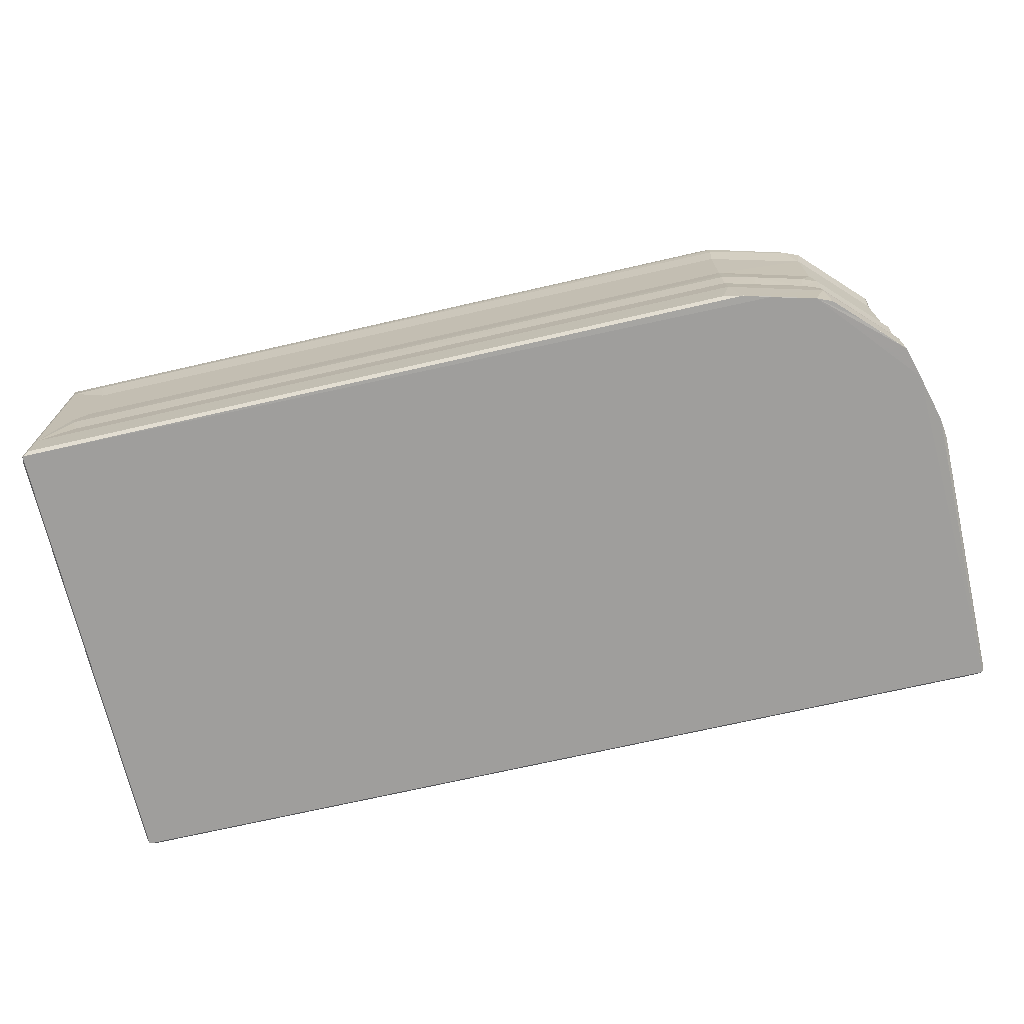
<metadata>
{"format":"obj","ext":"obj","renderer":"f3d","projection":"perspective","resolution":1024,"background":"white","views":[{"elev":-70.9,"azim":12.9,"up":"+Z"}]}
</metadata>
<code>
v -59.84 0.2002 0.0002576
v -60 0.5932 0.2627
v -59.47 -0.0004232 0.2624
v -12.59 -0.0002345 0.2624
v -59.49 0.00881 2.61
v -60 0.6142 16.96
v -57.22 0.1695 4.371
v -57.58 0.06943 5.958
v -59.82 0.1664 15.82
v -57.95 0.1399 6.882
v -59.44 -0.008646 14.43
v -57.04 0.2466 8.145
v -57.11 0.2472 13.03
v -12.05 0.006779 2.56
v -60 29.41 0.2628
v -59.85 29.8 0.0002537
v -56.15 8.807 7.32
v -56.28 9.502 6.074
v -56.91 9.451 11.83
v -56.99 13.04 6.02
v -56.5 12.33 3.952
v -55.97 9.844 4.001
v -56.15 12.08 3.451
v -60 2.584 17.64
v -57.61 12.89 11.52
v -56.99 18.99 6.069
v -53 5.616 6.269
v -55.6 8.236 6.105
v -54.93 8.107 3.911
v -55.55 8.816 3.788
v -55.66 10.89 3.344
v -54.96 9.382 3.154
v -54.43 8.324 3.386
v -53.46 8.058 3.25
v -54.28 9.489 3.001
v -53.3 7.364 3.613
v -53.47 6.516 4.94
v -52.06 5.403 5.579
v -52.53 5.194 6.663
v -52.54 6.579 4.341
v -51.44 5.141 6.031
v -56.42 8.541 12.34
v -51.86 4.924 6.737
v -52.46 4.84 14.87
v -53.36 5.27 14.93
v -50.36 4.411 11.34
v -54.98 11.67 3.001
v -55.63 12.42 3.108
v -55.62 20.03 3.123
v -54.85 22.07 2.999
v -11.34 0.1884 0.02377
v -12.64 0.1146 6.685
v -48.62 4.015 14.85
v -12.11 0.1693 4.484
v -12.1 0.0682 5.979
v -17.16 4.918 6.753
v -17.6 8.022 3.262
v -17.46 9.516 3.001
v -17.29 7.362 3.612
v -12.09 0.2501 8.158
v -9.708 0.6734 -0.000448
v -16.9 5.138 6.039
v -59.83 0.4745 17.32
v -57.51 0.07333 14.85
v -59.47 0.7892 17.55
v -59.85 2.646 17.92
v -59.44 3.664 18.01
v -56.92 5.684 17.99
v -51.17 2.764 17.94
v -54.43 3.734 17.99
v -49.83 4.146 15
v -52.68 4.483 17.23
v -12.93 0.3994 16.97
v -12.05 0.5145 17.35
v -52.75 4.199 17.68
v -49.5 3.292 17.77
v -56.87 8.761 15.03
v -57.4 9.811 15.26
v -57.13 8.499 17.21
v -58.57 8.093 17.99
v -56.96 7.701 17.74
v -57.73 9.508 17.36
v -58.96 12.31 17.9
v -57.77 8.788 17.72
v -55.32 6.665 17.25
v -57.92 12.42 15.03
v -58.38 12.84 17.23
v -57.97 14 14.82
v -57.48 15.06 12.55
v -59.74 13.09 20.32
v -59.86 12.58 20.95
v -58.83 13.02 21.04
v -59.86 13.84 20.29
v -58.78 13.3 20.75
v -59.74 12.56 21.82
v -59.78 13.3 21.78
v -58.66 13.44 21.64
v -59.76 14.41 21.02
v -58.62 14.53 20.78
v -59.02 14.74 21.55
v -59.89 14.31 22.01
v -58.82 15.06 20.93
v -58.63 12.75 17.72
v -56.92 13.43 21.15
v -58.06 14.84 21.53
v -57.69 14.7 21.06
v -57.65 14.15 21.42
v -55.92 13.46 21.49
v -55.77 13.25 21.2
v -55.79 13.51 21.29
v -53.87 5.12 17.51
v -55.05 5.957 17.69
v -55.4 12.48 21.71
v -55.33 13.07 20.27
v -55.18 13.48 21.79
v -55.29 14.29 20.8
v -55.58 14.77 20.95
v -55.45 14.34 21.46
v -55.04 15.09 20.64
v -55.76 15.3 21.24
v -59.72 13.27 22.44
v -59.35 14.04 22.04
v -55.43 13.87 22.26
v -48.87 3.507 17.47
v -48.75 3.65 17.04
v -12.59 0.08662 15.15
v -12.13 0.2477 12.96
v -13.6 4.003 14.94
v -12.11 0.7907 17.55
v -12.53 2.547 17.91
v -12.02 0.1016 14.52
v -11.98 0.129 15.58
v -12.8 2.977 17.9
v -56.14 19.6 3.417
v -56.41 20.06 3.812
v -57.63 18.04 11.69
v -57.63 19.3 12.05
v -56.17 22.12 4.865
v -56.3 22.6 6.431
v -56.94 22.15 11.26
v -56.42 23.34 11.09
v -55.63 22.82 3.536
v -54.01 23.19 3.092
v -56.06 21.02 3.868
v -55.58 23.49 4.859
v -53.87 24.05 3.298
v -54.89 23.86 3.899
v -55.76 23.64 6.504
v -53.82 25.4 5.371
v -53.49 24.53 3.545
v -52.93 26.13 5.462
v -52.66 25.09 4.002
v -51.82 26.57 5.55
v -52.66 26.77 6.983
v -53.21 26.57 11.15
v -59.47 30 0.2622
v -60 29.41 17.64
v -59.47 30 17.64
v -52 26.86 6.056
v -51.64 27.06 6.678
v -51.4 27.37 10.79
v -52.57 26.97 11.21
v -50.22 27.52 10.65
v -17.24 26.85 6.018
v -17.06 27.15 7.321
v -0.5286 30 0.263
v -17.68 22.2 3.001
v -16.97 25.15 4.066
v -17.24 24 3.283
v -17.97 24.6 3.586
v -0.1563 29.8 0.001476
v -16.66 27.03 6.586
v -57.74 15.79 14.27
v -57.53 16.75 12.96
v -58.4 19.05 17.29
v -58.04 18.42 15.23
v -57.76 20.4 14.91
v -57.71 22.5 17.25
v -59.33 19.96 18
v -59.71 17.5 21.32
v -59.85 18.11 20.27
v -59 17.21 20.91
v -59.88 17.6 21.81
v -58.8 17.31 21.6
v -59.76 18.9 20.39
v -59.02 18.7 20.63
v -59.86 18.35 22.4
v -59.38 19.53 21.4
v -59.9 19.58 21.58
v -58.56 18.86 21.23
v -58.53 18.47 21.65
v -58.7 19.36 17.78
v -58.29 16.22 21.08
v -58.4 15.92 21.35
v -57.77 15.97 21.64
v -58.07 16.89 21.54
v -56.65 16.01 20.91
v -57.6 16.9 21.12
v -57.64 17.55 21.38
v -57.48 18.09 21.07
v -56.68 15.63 21.22
v -56.62 15.97 21.56
v -55.25 16.03 20.45
v -56.74 16.45 21.31
v -56.74 18.47 21.44
v -57.26 18.62 21.09
v -55.79 18.4 21.2
v -55.78 18.72 21.21
v -56.68 23.23 12.89
v -57.18 22.63 14.84
v -56.86 23.35 15.49
v -56.83 23.77 17.02
v -59.47 29.41 18
v -58.2 24.17 17.99
v -57.83 23.34 17.79
v -56.83 24.18 17.62
v -53.41 15.4 18.69
v -54.43 15.6 20.19
v -53.5 16.47 18.65
v -54.71 16.35 20.28
v -53.33 16.47 19.05
v -55.5 17.03 21.59
v -54.9 16.05 21.01
v -55.39 17.26 21.19
v -55.17 16.83 21.07
v -55.22 18.74 21.99
v -55.44 17.72 21.89
v -53.61 16.02 19.96
v -55.3 18.15 20.45
v -55.8 18.6 21.61
v -55.39 19.38 20.89
v -55.44 18.98 22.36
v -53.34 26.74 14.75
v -55.79 24.86 17.21
v -54.52 26.13 17.21
v -55.43 25.55 17.61
v -59.38 18.69 22.23
v -59.84 29.81 17.93
v -54.11 28.31 17.99
v -53.53 26.94 16.7
v -52.39 27.18 14.77
v -52.2 27.71 17.43
v -50.02 27.82 15.1
v -49.13 28.43 17.37
v -54.02 26.94 17.6
v -52.77 27.96 17.78
v -50.19 29.35 18
v -48.71 28.01 15.02
v -49.24 28.7 17.77
v -13.43 28 14.93
v -12.81 28.36 17.09
v -13.44 28.49 17.47
v -2.636 30 17.63
v -11.84 29.45 18
v -12.6 29.04 17.92
v -2.777 29.79 17.95
v -13.38 28.71 17.77
v -17.13 6.476 4.455
v -15.38 19.78 3.001
v -17.2 5.436 5.547
v -6.81 1.403 0.0005537
v -14.49 4.502 10.96
v -6.018 1.632 2.589
v -7.064 1.505 4.493
v -10.15 0.6837 4.421
v -9.943 0.6095 6.078
v -6.842 1.447 6.123
v -6.131 1.851 8.133
v -6.133 1.845 13.18
v -16.48 8.804 3.23
v -15.44 6.959 4.523
v -14.15 5.867 6.044
v -14.47 6.586 5.212
v -15.84 7.994 3.744
v -16.16 5.04 6.778
v -13.48 5.651 7.235
v -13.73 13.21 3.003
v -12.47 13.15 3.169
v -13.33 6.55 5.884
v -10.48 9.42 5.873
v -12.07 7.276 6.385
v -10.95 10.59 4.957
v -12.72 6.139 7.136
v -11.57 6.077 9.132
v -9.161 9.171 8
v -12.07 5.332 10.22
v -10.65 5.707 11.31
v -10.79 8.425 6.574
v -9.458 9.564 6.961
v -8.246 9.086 9.664
v -7.286 8.687 11.91
v -11.57 12.27 3.771
v -11.76 13.83 3.417
v -11.04 18.96 3.89
v -9.664 11 5.854
v -10.81 13.07 4.101
v -9.295 13.15 5.707
v -9.287 18.77 5.713
v -8.132 10.03 8.962
v -8.302 13.04 7.263
v -5.791 1.852 0.03557
v -4.138 3.499 0.04112
v -1.663 5.997 0.0185
v -2.83 4.813 0.03972
v -5.935 1.924 4.483
v -5.885 1.83 6.127
v -1.641 6.007 2.608
v -1.786 6.079 4.396
v -1.69 6.03 6.141
v -1.838 6.152 7.884
v -1.07 8.08 0.000651
v -0.2141 11.22 0.01109
v -0.0001155 12.6 0.2629
v -6.995 9.606 11.27
v -6.655 12.5 10.42
v -8.644 19.03 6.652
v -4.292 12.91 14.5
v -1.193 8.277 4.472
v -0.01146 12.02 2.636
v -0.353 11.3 4.534
v -0.5541 10.13 6.061
v -1.848 6.131 13.1
v -0.3608 11.6 7.76
v -0.2518 12.1 13.07
v -0.06685 12.13 5.99
v -0.1663 12.6 4.4
v -0.2458 12.51 7.902
v -0.067 27.48 6.228
v -13.05 3.599 17.28
v -12.6 3.293 17.78
v -12.77 4.248 13.94
v -11.87 3.8 17.41
v -8.926 1.368 17.42
v -9.609 4.442 17.37
v -7.664 4.093 17.96
v -8.331 4.632 17.74
v -10.42 5.12 13.14
v -9.68 4.905 14.81
v -9.396 5.819 13.18
v -8.838 5.372 14.87
v -8.503 5.016 17.44
v -6.878 1.426 15.15
v -5.858 1.844 15.09
v -6.117 2.245 17.47
v -1.707 6.023 14.92
v -1.789 6.055 15.75
v -6.841 1.93 17.43
v -2.268 6.121 17.5
v -7.007 7.106 15.06
v -5.588 8.641 14.8
v -5.852 9.824 13.15
v -4.936 8.587 17.44
v -4.896 9.65 15.02
v -4.803 8.161 17.74
v -4.023 7.826 17.96
v -4.368 9.823 17.39
v -3.76 10.91 17.77
v -2.804 12.04 17.94
v -3.994 12.67 15.34
v -3.62 12.78 17.31
v -4.232 18.77 14.59
v -3.875 18.58 15.74
v -1.966 6.526 17.3
v -0.7148 9.54 15.12
v -1.337 9.096 17.44
v -0.0857 12.01 14.8
v -0.479 12.13 17.32
v -0.1296 12.13 15.6
v -0.09274 27.77 14.53
v -0.08953 29.73 15.28
v -3.279 12.79 17.8
v -0.7393 12.51 17.54
v -17.45 23.22 3.099
v -17.19 26.57 5.561
v -15.46 21.55 3.137
v -13.11 19.51 3.166
v -15.79 24.32 3.934
v -14.21 21.19 3.331
v -14.03 22.44 3.886
v -14.16 25.63 5.496
v -13.84 26.23 6.431
v -12.48 18.56 3.13
v -11.76 20.1 3.846
v -10.4 21.82 5.469
v -9.607 21.68 6.221
v -11.58 23.82 6.015
v -12.41 24.71 6.082
v -12.9 25.76 6.7
v -11.68 24.79 7.066
v -11.99 26.04 8.645
v -10.55 23.44 6.702
v -9.892 22.73 6.651
v -8.96 22.55 7.958
v -10.08 26.27 12.2
v -8.067 22.9 9.932
v -0.5725 30 16.94
v -14.34 27.47 11.02
v -11.85 26.61 10.28
v 0.0003724 29.41 0.2628
v -6.835 19.43 10.07
v -8.053 22.25 9.285
v -7.013 22.48 11.29
v -0.1652 27.14 4.405
v -0.004827 28.02 2.484
v -0.2446 27.04 8.144
v -0.2407 27.08 13.12
v 0.003 29.38 6.772
v -0.0004647 29.38 14.45
v -8.07 25.92 14.96
v -12.33 27.81 14.75
v -10.28 27 13.65
v -9.131 26.9 15.08
v -9.689 27.59 17.3
v -8.506 26.97 17.33
v -11.29 28.28 17.72
v -7.948 26.97 17.71
v -8.499 27.73 17.83
v -7.063 27.97 17.99
v -3.624 19.15 17.28
v -4.481 19.57 14.33
v -4.223 20.14 15.29
v -4.115 21.23 17.27
v -3.318 19.94 17.8
v -5.966 22.41 13.07
v -5.668 23.48 14.88
v -6.569 24.4 14.98
v -6.385 24.87 17.36
v -7.497 25.98 17.34
v -4.924 22.49 15.09
v -4.616 22.83 17.31
v -5.279 23.9 17.57
v -6.443 25.4 17.71
v -2.842 20.75 17.95
v -4.272 23.07 17.8
v -4.171 25.21 18
v -0.4742 29.76 17.33
v -0.7292 29.37 17.54
f 1 3 5
f 1 6 2
f 5 7 8
f 1 9 6
f 1 5 9
f 5 8 10
f 5 10 11
f 10 13 11
f 10 12 13
f 3 4 5
f 5 4 14
f 17 18 19
f 18 21 20
f 18 20 25
f 18 25 19
f 27 29 28
f 30 32 31
f 33 35 32
f 33 34 35
f 30 31 22
f 30 22 18
f 33 30 29
f 33 32 30
f 29 30 28
f 33 36 34
f 33 29 36
f 29 37 36
f 37 39 38
f 37 27 39
f 40 36 37
f 27 37 29
f 37 38 40
f 28 30 17
f 30 18 17
f 28 17 42
f 28 42 27
f 19 42 17
f 38 43 41
f 38 39 43
f 44 39 45
f 27 45 39
f 39 44 43
f 31 32 47
f 23 31 48
f 31 47 48
f 32 35 47
f 31 23 22
f 22 21 18
f 22 23 21
f 23 48 49
f 48 47 49
f 47 35 50
f 1 4 3
f 1 51 4
f 5 14 7
f 8 52 10
f 7 55 8
f 8 55 52
f 46 53 56
f 34 36 59
f 34 59 57
f 34 58 35
f 36 40 59
f 34 57 58
f 43 46 56
f 54 55 7
f 10 60 12
f 41 62 38
f 41 43 62
f 62 43 56
f 9 5 11
f 9 63 6
f 11 13 64
f 11 64 9
f 63 65 66
f 6 66 24
f 6 63 66
f 65 69 66
f 66 69 67
f 44 72 71
f 69 70 67
f 63 74 65
f 63 73 74
f 75 70 76
f 69 76 70
f 6 24 2
f 19 78 77
f 19 77 42
f 77 78 79
f 67 68 80
f 67 70 68
f 80 68 81
f 80 81 84
f 80 84 83
f 85 79 81
f 81 79 84
f 82 84 79
f 79 78 82
f 2 24 15
f 19 25 78
f 25 86 78
f 82 78 86
f 25 88 86
f 25 89 88
f 86 88 87
f 67 80 83
f 90 92 91
f 90 94 92
f 90 93 94
f 91 92 95
f 91 96 90
f 91 95 96
f 92 97 95
f 90 96 98
f 93 99 94
f 93 90 98
f 98 101 100
f 93 102 99
f 93 98 102
f 98 100 102
f 103 84 82
f 103 83 84
f 86 87 82
f 103 82 87
f 94 104 92
f 94 106 104
f 94 99 106
f 97 107 105
f 107 106 105
f 92 108 97
f 92 104 108
f 104 109 108
f 104 110 109
f 106 107 104
f 97 108 107
f 104 107 110
f 108 110 107
f 42 45 27
f 45 42 77
f 45 77 85
f 43 44 46
f 44 71 46
f 45 72 44
f 68 70 112
f 112 85 81
f 68 112 81
f 75 111 70
f 70 111 112
f 112 111 85
f 45 85 111
f 79 85 77
f 111 75 72
f 111 72 45
f 113 109 114
f 113 114 115
f 113 108 109
f 114 109 110
f 114 117 116
f 114 110 117
f 114 116 115
f 110 118 117
f 110 108 118
f 116 117 119
f 116 118 115
f 116 119 118
f 117 118 120
f 96 121 101
f 96 95 121
f 95 97 121
f 122 121 97
f 121 122 101
f 101 98 96
f 97 105 122
f 105 100 122
f 100 101 122
f 113 123 108
f 123 113 115
f 118 123 115
f 108 123 118
f 46 71 53
f 71 124 53
f 64 126 9
f 75 124 72
f 71 72 124
f 75 76 124
f 125 53 124
f 53 125 128
f 65 129 69
f 74 129 65
f 127 131 13
f 13 131 64
f 64 131 126
f 126 132 9
f 9 132 63
f 56 53 128
f 129 130 69
f 130 133 69
f 69 133 76
f 132 73 63
f 1 2 16
f 16 2 15
f 21 26 20
f 23 134 21
f 134 135 21
f 21 135 26
f 20 26 136
f 20 136 25
f 26 137 136
f 135 139 26
f 135 138 139
f 26 139 140
f 139 141 140
f 26 140 137
f 23 49 134
f 49 47 50
f 49 50 142
f 50 143 142
f 49 144 135
f 135 144 138
f 134 49 135
f 49 142 144
f 144 142 138
f 138 142 145
f 138 145 139
f 142 143 146
f 142 146 147
f 142 147 145
f 147 149 145
f 145 149 148
f 146 150 147
f 147 151 149
f 147 150 151
f 150 152 153
f 150 153 151
f 139 145 148
f 139 148 141
f 148 149 154
f 154 155 148
f 148 155 141
f 16 158 156
f 151 153 159
f 149 151 154
f 151 159 154
f 159 160 154
f 154 160 161
f 154 162 155
f 154 161 162
f 161 160 163
f 35 58 50
f 153 164 159
f 156 158 166
f 159 164 160
f 58 167 50
f 50 167 143
f 152 168 153
f 143 169 146
f 150 170 152
f 146 170 150
f 146 169 170
f 16 156 171
f 164 172 160
f 172 165 160
f 160 165 163
f 25 136 89
f 89 174 173
f 89 136 174
f 89 173 88
f 173 174 176
f 173 176 88
f 88 176 175
f 136 176 174
f 136 137 176
f 137 177 176
f 176 177 175
f 67 83 179
f 24 66 157
f 180 181 182
f 180 182 183
f 182 184 183
f 66 67 179
f 181 186 182
f 181 185 186
f 181 180 185
f 180 187 185
f 185 188 186
f 185 189 188
f 189 185 187
f 186 188 190
f 190 188 191
f 88 175 87
f 87 175 103
f 83 192 179
f 83 103 192
f 103 175 192
f 102 194 193
f 102 193 99
f 100 195 194
f 100 105 195
f 102 100 194
f 194 195 196
f 99 197 106
f 99 193 197
f 193 194 182
f 194 196 184
f 194 184 182
f 193 198 197
f 198 200 199
f 193 200 198
f 193 182 200
f 198 199 196
f 196 199 184
f 106 197 201
f 105 202 195
f 105 201 202
f 106 201 105
f 197 117 201
f 197 203 117
f 198 204 197
f 198 196 204
f 195 204 196
f 195 202 204
f 177 178 175
f 182 186 200
f 184 205 191
f 184 199 205
f 186 190 206
f 186 206 200
f 190 191 205
f 199 200 205
f 190 205 206
f 200 207 205
f 206 205 208
f 200 208 207
f 200 206 208
f 24 157 15
f 137 140 177
f 140 141 209
f 140 210 177
f 140 209 210
f 177 210 178
f 210 211 178
f 210 209 211
f 66 179 213
f 179 214 213
f 192 175 178
f 179 192 214
f 178 215 192
f 214 192 215
f 211 212 178
f 178 212 216
f 178 216 215
f 215 216 214
f 217 220 219
f 117 218 119
f 117 203 218
f 201 120 202
f 201 117 120
f 202 120 222
f 119 223 118
f 120 118 223
f 120 223 222
f 197 224 203
f 197 204 224
f 204 222 224
f 202 222 204
f 203 225 220
f 203 224 225
f 223 225 222
f 225 226 222
f 225 224 226
f 224 222 227
f 203 217 218
f 203 220 217
f 119 218 223
f 218 228 223
f 219 220 221
f 223 221 220
f 223 228 221
f 223 220 225
f 208 205 230
f 207 230 205
f 229 224 207
f 224 229 226
f 224 230 207
f 224 227 230
f 229 208 231
f 229 207 208
f 229 231 226
f 208 232 231
f 208 230 232
f 217 219 221
f 218 217 228
f 217 221 228
f 141 233 209
f 141 155 233
f 212 211 234
f 209 233 211
f 216 234 236
f 212 234 216
f 211 235 234
f 234 235 236
f 216 236 214
f 183 184 187
f 183 187 180
f 184 237 187
f 184 191 237
f 187 237 189
f 191 188 237
f 237 188 189
f 222 226 227
f 230 227 232
f 227 226 232
f 226 231 232
f 16 238 158
f 15 238 16
f 15 157 238
f 66 213 238
f 157 66 238
f 214 239 213
f 233 240 211
f 211 240 235
f 155 162 233
f 162 241 233
f 162 161 241
f 233 242 240
f 233 241 242
f 241 243 242
f 214 236 239
f 236 235 245
f 235 240 245
f 236 245 239
f 245 246 239
f 239 247 213
f 213 247 238
f 245 242 246
f 240 242 245
f 243 244 242
f 246 247 239
f 161 243 241
f 161 248 243
f 161 163 248
f 243 248 244
f 246 249 247
f 242 249 246
f 242 244 249
f 248 251 244
f 251 252 244
f 244 252 249
f 249 255 247
f 247 255 254
f 158 256 253
f 158 238 256
f 247 256 238
f 247 254 256
f 249 257 255
f 252 257 249
f 166 158 253
f 51 1 61
f 12 60 13
f 10 52 60
f 14 54 7
f 62 260 38
f 38 258 40
f 38 260 258
f 59 40 258
f 4 51 14
f 14 263 264
f 14 265 54
f 54 265 266
f 54 266 55
f 264 265 14
f 265 264 266
f 52 55 60
f 55 266 60
f 266 268 60
f 266 267 268
f 60 268 269
f 57 270 58
f 57 59 270
f 258 260 271
f 271 272 273
f 271 260 272
f 258 274 59
f 258 271 274
f 59 274 270
f 260 275 272
f 260 62 275
f 56 275 62
f 272 275 276
f 275 262 276
f 56 262 275
f 58 277 259
f 58 270 277
f 270 278 277
f 272 279 273
f 279 280 273
f 279 281 280
f 271 282 274
f 271 273 282
f 273 280 282
f 276 283 272
f 272 281 279
f 272 283 281
f 283 276 284
f 276 262 286
f 276 286 284
f 280 281 288
f 283 285 281
f 283 284 285
f 286 287 284
f 281 285 288
f 288 289 280
f 288 285 289
f 284 290 285
f 284 287 290
f 287 291 290
f 274 282 292
f 274 292 270
f 270 292 278
f 278 292 293
f 282 280 295
f 282 296 292
f 282 295 296
f 292 296 293
f 296 295 297
f 293 296 294
f 280 289 295
f 289 299 295
f 285 299 289
f 295 299 300
f 295 300 297
f 297 300 298
f 61 261 51
f 301 261 302
f 261 303 302
f 302 303 304
f 51 263 14
f 51 261 263
f 264 267 266
f 261 301 263
f 263 305 264
f 264 306 267
f 264 305 306
f 301 302 263
f 263 307 308
f 263 308 305
f 267 306 268
f 304 307 302
f 302 307 263
f 305 308 309
f 305 309 306
f 261 311 303
f 261 61 311
f 311 171 312
f 312 171 313
f 290 299 285
f 290 314 299
f 291 314 290
f 299 315 300
f 314 315 299
f 315 317 300
f 304 303 307
f 303 311 307
f 308 318 309
f 307 318 308
f 307 311 319
f 319 318 307
f 318 321 309
f 320 321 318
f 306 310 268
f 306 309 310
f 268 310 322
f 309 323 310
f 309 321 323
f 312 319 311
f 312 313 319
f 319 320 318
f 320 325 321
f 319 326 320
f 320 326 325
f 321 325 323
f 325 327 323
f 310 323 324
f 323 327 324
f 325 328 327
f 60 127 13
f 128 125 329
f 125 124 329
f 124 76 330
f 133 330 76
f 124 330 329
f 56 128 262
f 128 331 262
f 131 132 126
f 132 74 73
f 128 329 331
f 60 269 127
f 127 269 131
f 331 332 334
f 329 332 331
f 329 330 332
f 132 333 74
f 74 333 129
f 130 129 335
f 130 335 133
f 133 335 330
f 129 333 335
f 332 330 334
f 334 330 336
f 335 336 330
f 262 331 286
f 286 331 337
f 331 338 337
f 286 337 287
f 337 340 339
f 287 339 291
f 287 337 339
f 331 334 338
f 337 338 340
f 338 341 340
f 338 334 341
f 334 336 341
f 131 342 132
f 269 342 131
f 333 132 342
f 269 343 342
f 342 343 344
f 269 322 343
f 343 345 346
f 342 347 333
f 333 347 335
f 347 344 335
f 342 344 347
f 343 346 344
f 268 322 269
f 346 348 344
f 340 341 349
f 340 291 339
f 340 349 291
f 291 350 351
f 314 291 351
f 291 349 350
f 350 349 352
f 350 353 351
f 350 352 353
f 349 341 352
f 336 354 341
f 341 354 352
f 335 348 355
f 335 355 336
f 336 355 354
f 335 344 348
f 352 356 353
f 354 358 357
f 354 355 358
f 352 354 357
f 314 351 315
f 315 351 317
f 351 353 317
f 359 356 360
f 353 359 317
f 359 360 362
f 353 356 359
f 356 357 360
f 352 357 356
f 322 345 343
f 345 364 346
f 346 364 363
f 364 365 363
f 310 324 322
f 322 324 366
f 322 364 345
f 322 366 364
f 346 363 348
f 348 365 355
f 348 363 365
f 355 365 358
f 364 367 365
f 364 366 368
f 364 368 367
f 324 369 366
f 366 369 370
f 366 370 368
f 357 358 371
f 357 371 360
f 358 365 372
f 365 367 372
f 1 16 61
f 58 259 167
f 167 373 143
f 152 170 168
f 143 373 169
f 171 156 166
f 168 374 153
f 153 374 164
f 16 171 61
f 259 376 375
f 167 375 373
f 169 168 170
f 259 375 167
f 169 378 377
f 375 378 169
f 378 379 377
f 373 375 169
f 169 377 168
f 168 377 380
f 277 278 382
f 259 277 382
f 278 293 382
f 293 294 382
f 259 382 376
f 376 382 383
f 376 383 378
f 382 294 383
f 294 296 298
f 296 297 298
f 298 316 385
f 294 385 384
f 294 298 385
f 298 300 316
f 375 376 378
f 378 383 379
f 383 384 379
f 379 384 380
f 379 380 377
f 380 384 386
f 380 386 387
f 383 294 384
f 380 387 388
f 387 389 388
f 387 386 389
f 389 390 388
f 390 389 391
f 384 391 386
f 384 392 391
f 384 385 392
f 385 393 392
f 386 391 389
f 391 392 393
f 390 391 394
f 391 393 395
f 395 394 391
f 168 380 374
f 380 381 374
f 166 253 396
f 374 172 164
f 172 397 165
f 374 381 172
f 172 381 398
f 381 380 388
f 388 390 381
f 398 397 172
f 381 390 398
f 390 394 398
f 61 171 311
f 171 399 313
f 300 317 316
f 385 316 393
f 316 401 393
f 401 316 400
f 401 395 393
f 400 402 401
f 401 402 395
f 326 403 325
f 313 404 319
f 313 399 404
f 319 404 403
f 319 403 326
f 328 405 327
f 327 405 406
f 403 328 325
f 403 407 328
f 399 407 404
f 399 171 407
f 404 407 403
f 328 407 405
f 405 408 406
f 405 407 408
f 166 396 171
f 165 250 163
f 163 250 248
f 248 250 251
f 395 409 394
f 165 397 250
f 410 250 397
f 397 398 411
f 397 411 410
f 250 410 251
f 398 394 411
f 394 412 411
f 394 409 412
f 411 413 410
f 411 412 413
f 412 414 413
f 257 415 255
f 252 415 257
f 252 251 415
f 410 413 251
f 251 413 415
f 413 414 416
f 415 417 254
f 413 417 415
f 417 418 254
f 413 416 417
f 415 254 255
f 316 317 361
f 317 359 361
f 359 362 361
f 316 361 400
f 400 361 420
f 420 361 421
f 361 362 421
f 362 419 421
f 362 360 419
f 421 419 422
f 400 424 402
f 424 425 402
f 395 425 409
f 402 425 395
f 425 426 409
f 409 426 427
f 427 428 409
f 400 420 424
f 420 429 424
f 429 425 424
f 420 421 429
f 421 422 429
f 429 422 430
f 425 427 426
f 425 430 431
f 425 429 430
f 427 432 428
f 419 423 422
f 430 422 434
f 423 433 434
f 422 423 434
f 425 431 427
f 427 431 432
f 432 431 435
f 430 434 431
f 434 433 435
f 431 434 435
f 368 436 367
f 324 406 369
f 371 358 423
f 360 423 419
f 360 371 423
f 423 358 433
f 372 433 358
f 372 437 433
f 372 367 436
f 372 436 437
f 327 406 324
f 368 370 436
f 437 256 433
f 409 414 412
f 409 428 414
f 428 416 414
f 428 432 416
f 416 432 418
f 416 418 417
f 432 435 418
f 418 256 254
f 435 256 418
f 406 408 369
f 407 171 408
f 408 171 370
f 396 370 171
f 369 408 370
f 435 433 256
f 253 436 396
f 256 437 436
f 253 256 436
f 396 436 370

</code>
